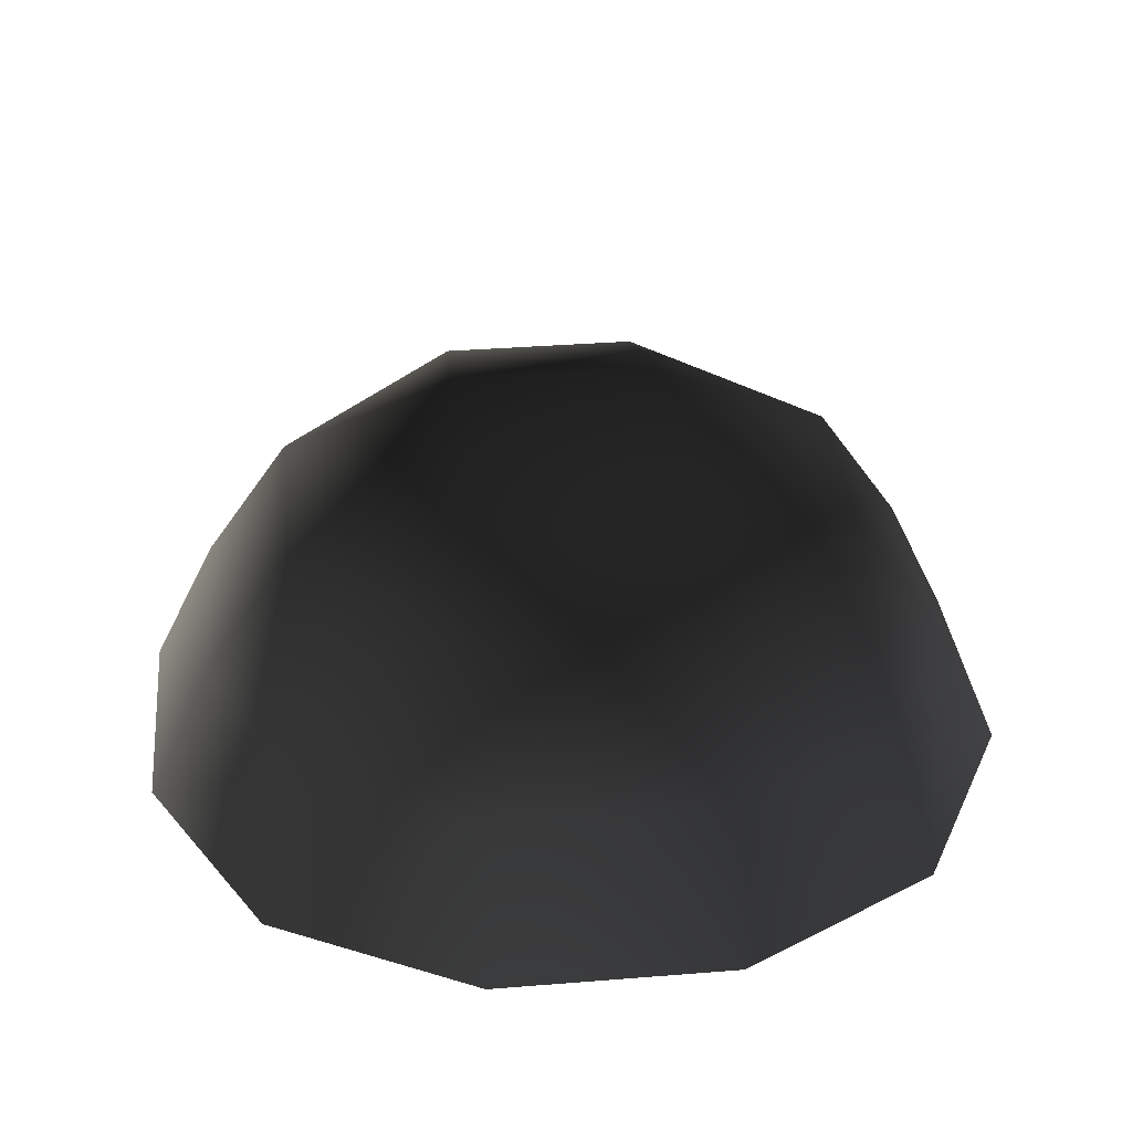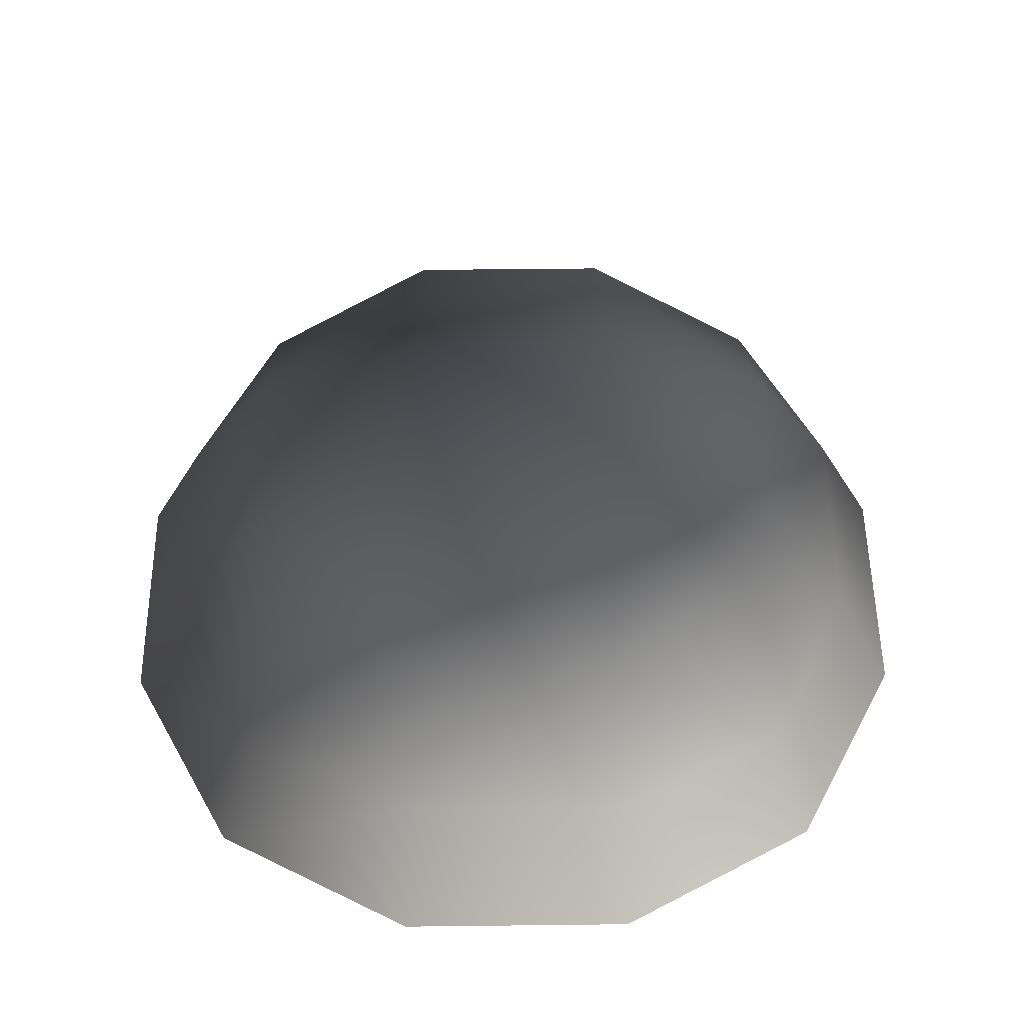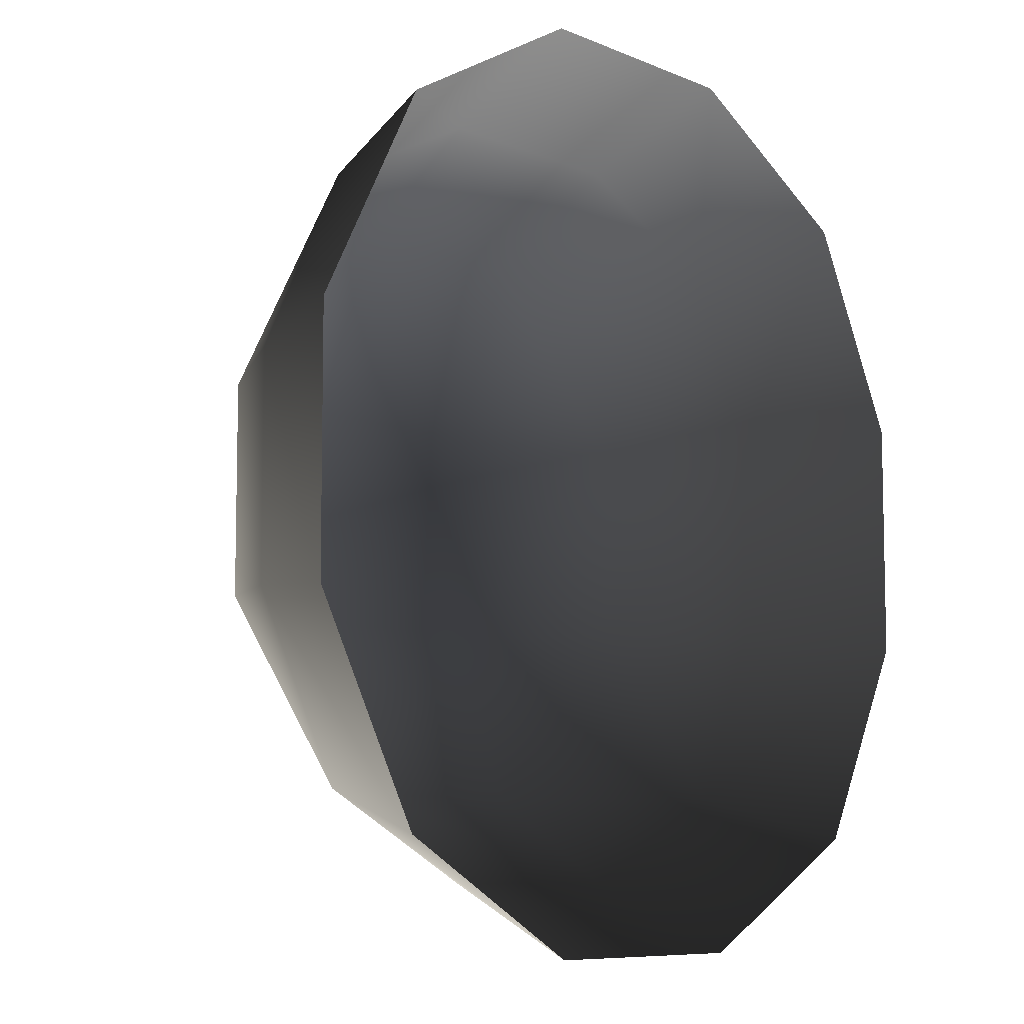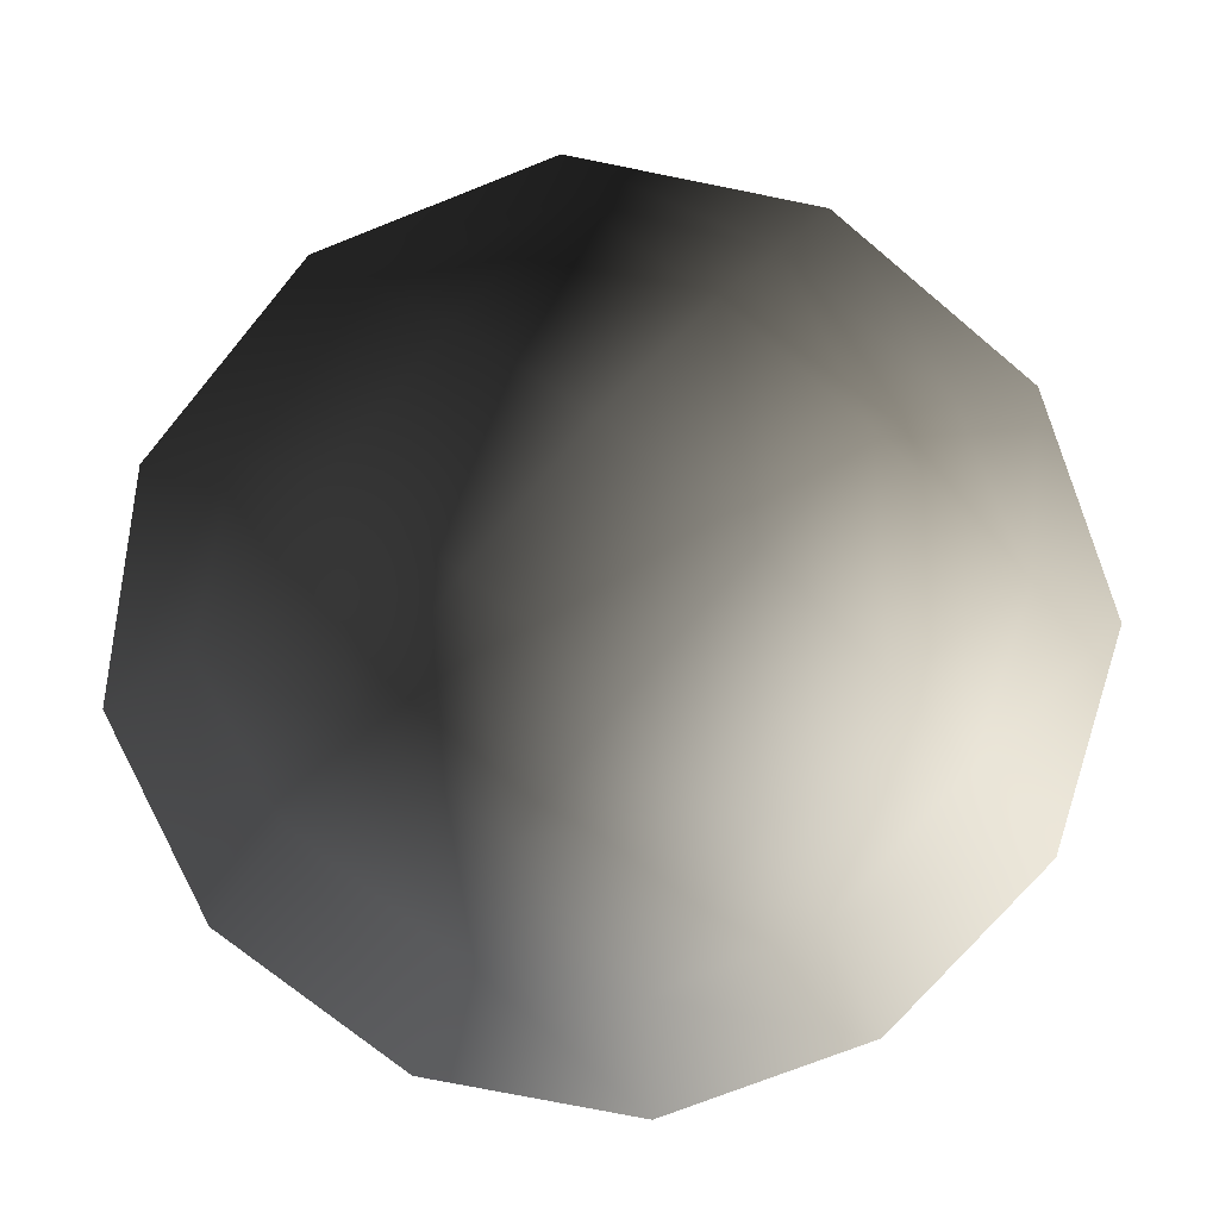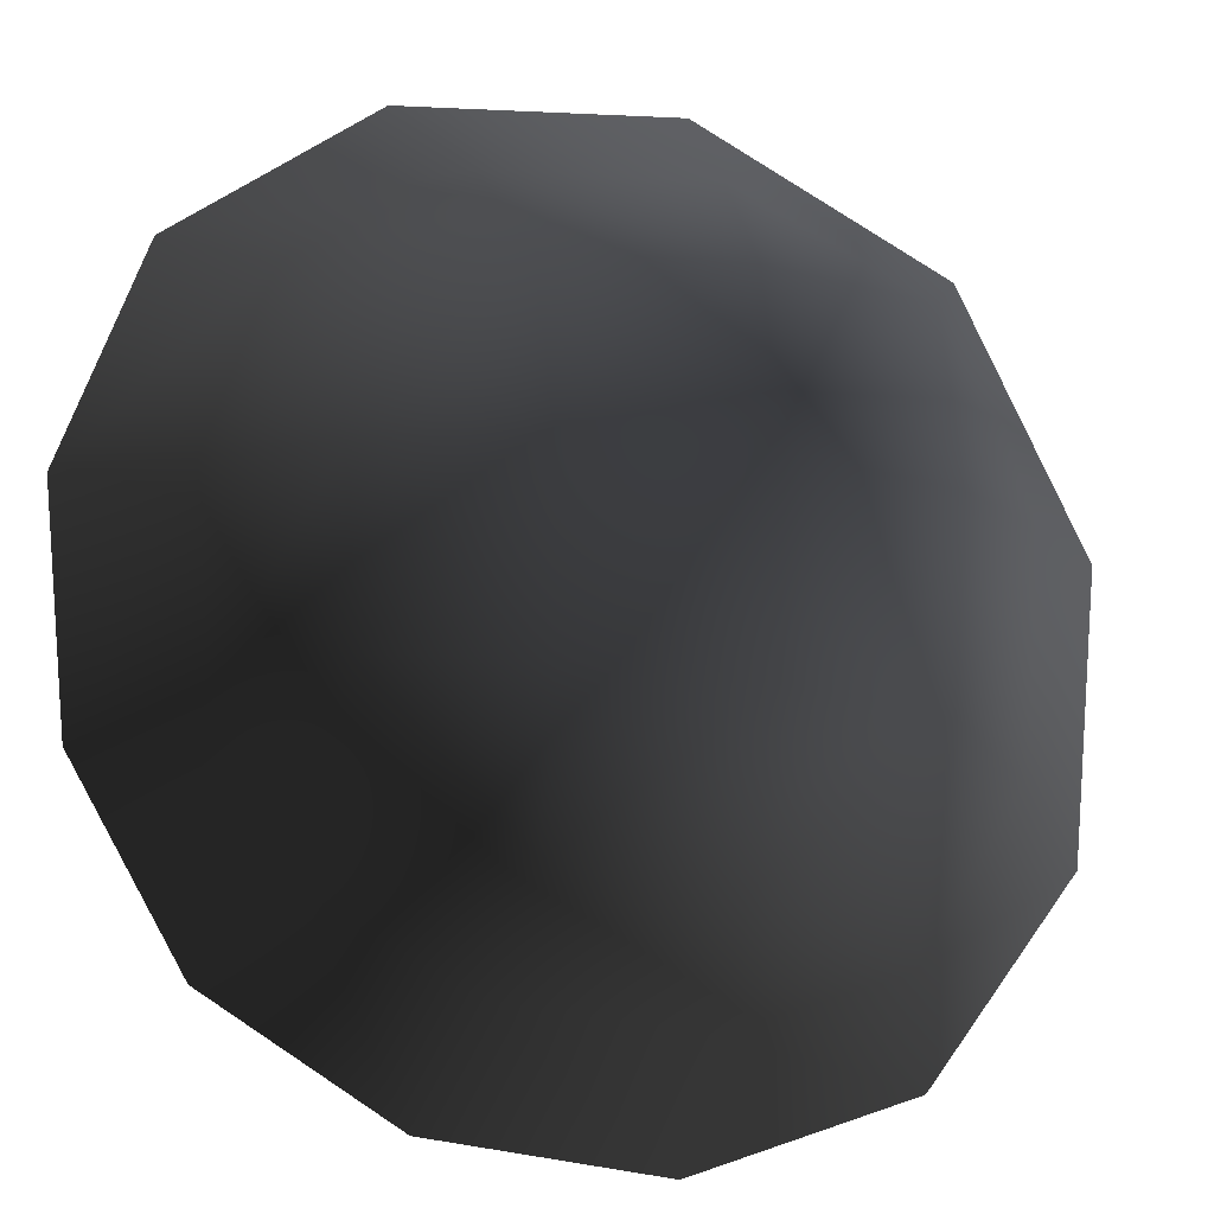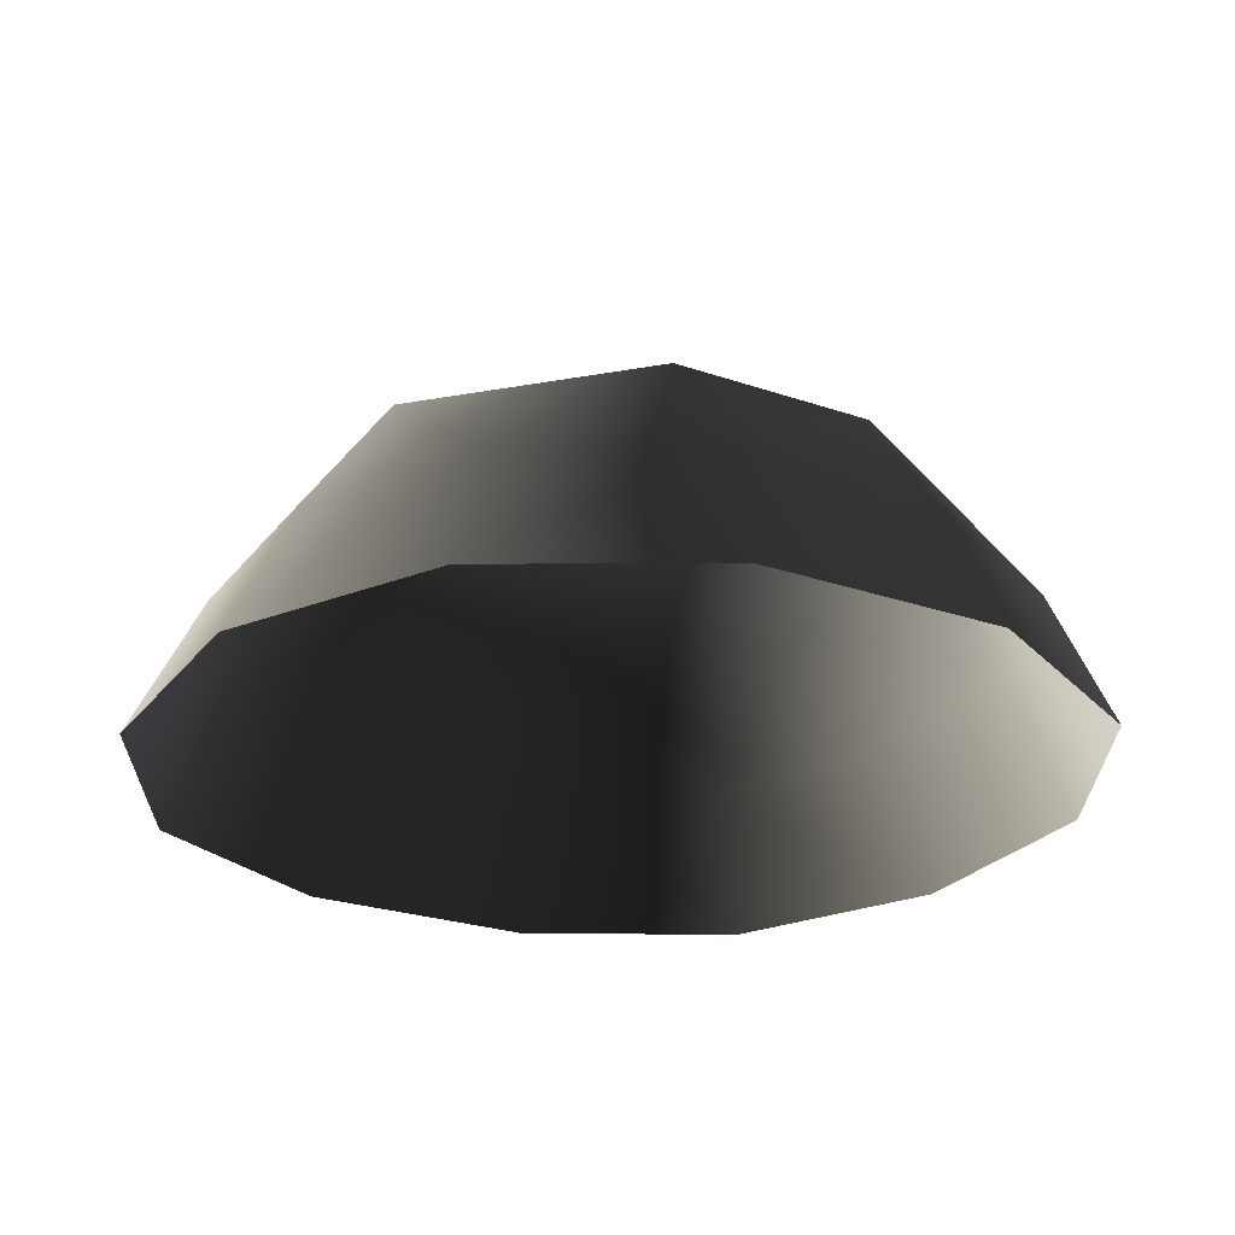
<metadata>
{"format":"obj","ext":"obj","renderer":"f3d","projection":"perspective","resolution":1024,"background":"white","views":[{"elev":34.7,"azim":-6.1,"up":"+Z"},{"elev":53.5,"azim":179.3,"up":"+Z"},{"elev":-8.1,"azim":130.4,"up":"+Y"},{"elev":-72.0,"azim":50.1,"up":"+Z"},{"elev":16.6,"azim":-160.9,"up":"+Y"},{"elev":-25.6,"azim":-118.9,"up":"+Z"}]}
</metadata>
<code>
v -5.014 1.795 2.028
v -5.025 5.025 -0.3002
v -1.795 5.014 2.028
v -1.9 6.545 -0.1941
v 1.9 6.545 -0.1941
v 1.795 5.014 2.028
v 1.902 1.902 3.178
v -1.902 1.902 3.178
v 1.902 -1.902 3.178
v -1.902 -1.902 3.178
v 1.795 -5.014 2.028
v -1.795 -5.014 2.028
v 5.014 -1.795 2.028
v 5.025 -5.025 -0.3002
v 5.014 1.795 2.028
v 5.025 5.025 -0.3002
v -5.014 -1.795 2.028
v -6.545 1.9 -0.1941
v -6.545 -1.9 -0.1941
v -7.74 2.142 -2.693
v -7.74 -2.142 -2.693
v -5.025 -5.025 -0.3002
v -5.771 -5.771 -2.722
v 6.545 -1.9 -0.1941
v 6.545 1.9 -0.1941
v 7.74 -2.142 -2.693
v 7.74 2.142 -2.693
v 5.771 5.771 -2.722
v -1.9 -6.545 -0.1941
v 1.9 -6.545 -0.1941
v -2.142 -7.74 -2.693
v 2.142 -7.74 -2.693
v 5.771 -5.771 -2.722
v 2.142 7.74 -2.693
v -2.142 7.74 -2.693
v -5.771 5.771 -2.722
g Rock_single_t1(Clone)_33044_554
f 1 3 2
f 4 2 3
f 3 5 4
f 3 6 5
f 7 6 3
f 7 3 8
f 8 3 1
f 9 7 8
f 9 8 10
f 10 8 1
f 11 9 10
f 11 10 12
f 13 7 9
f 9 11 13
f 13 11 14
f 13 15 7
f 7 15 6
f 6 15 16
f 5 6 16
f 10 17 12
f 10 1 17
f 17 1 18
f 17 18 19
f 19 18 20
f 19 20 21
f 22 12 17
f 22 19 21
f 19 22 17
f 22 21 23
f 15 13 24
f 24 13 14
f 15 24 25
f 25 16 15
f 25 24 26
f 25 26 27
f 16 25 27
f 16 27 28
f 29 22 23
f 29 12 22
f 11 12 29
f 11 29 30
f 30 29 31
f 29 23 31
f 30 31 32
f 30 14 11
f 14 30 32
f 14 32 33
f 24 33 26
f 24 14 33
f 5 28 34
f 4 5 34
f 4 34 35
f 2 4 35
f 2 35 36
f 5 16 28
f 18 2 36
f 18 36 20
f 18 1 2

</code>
